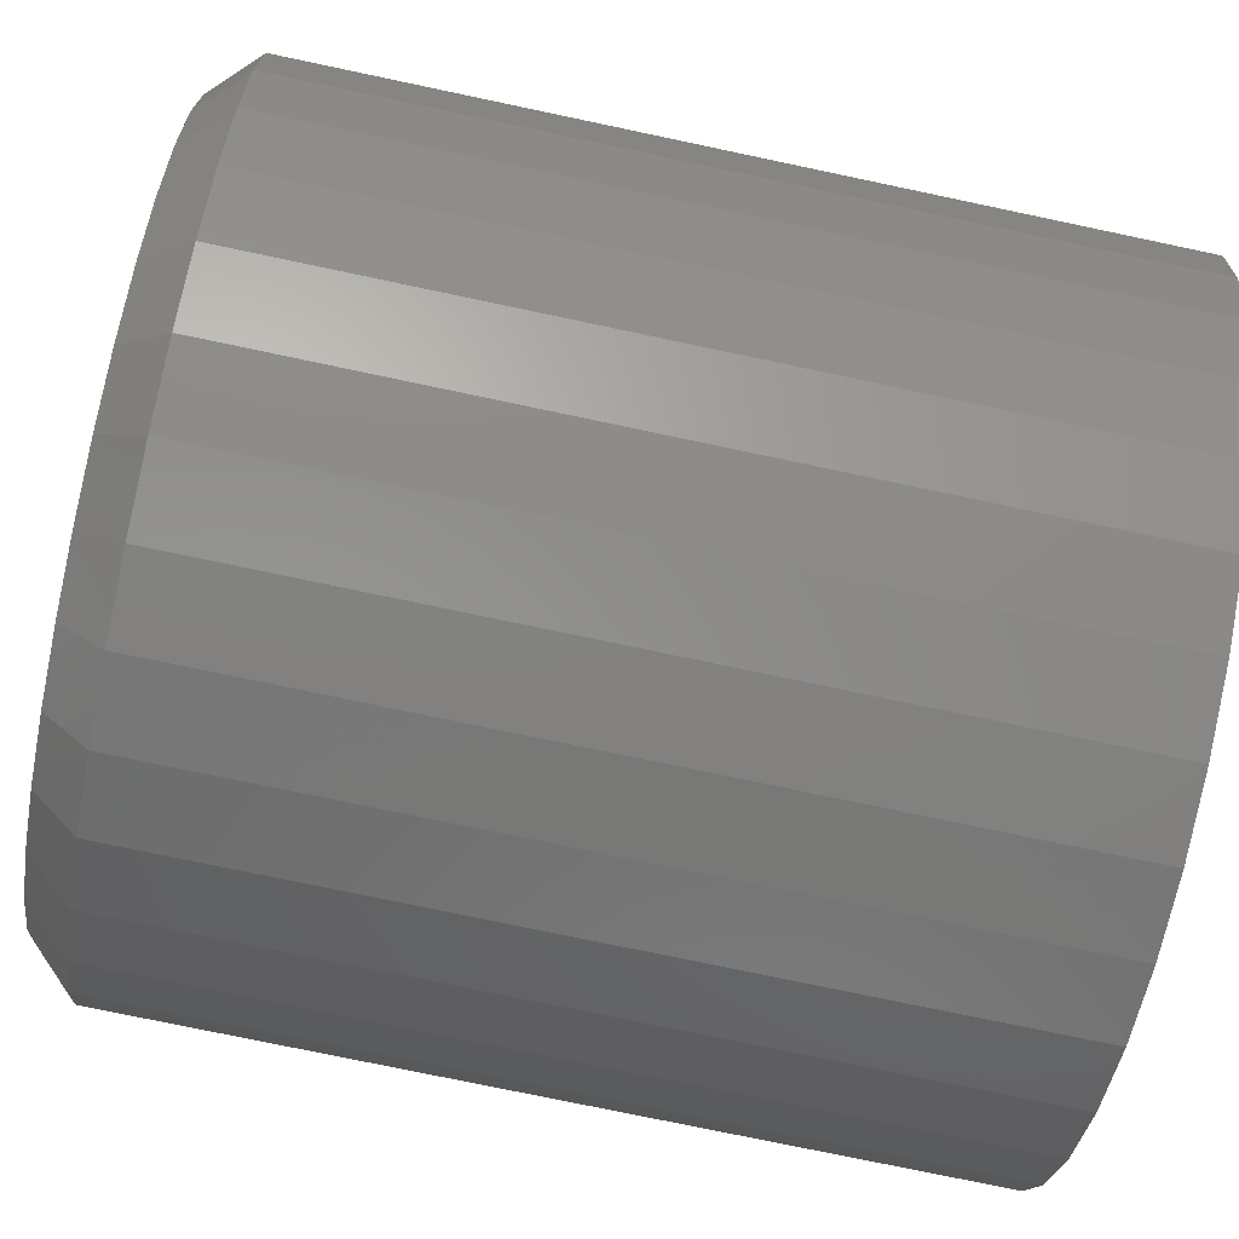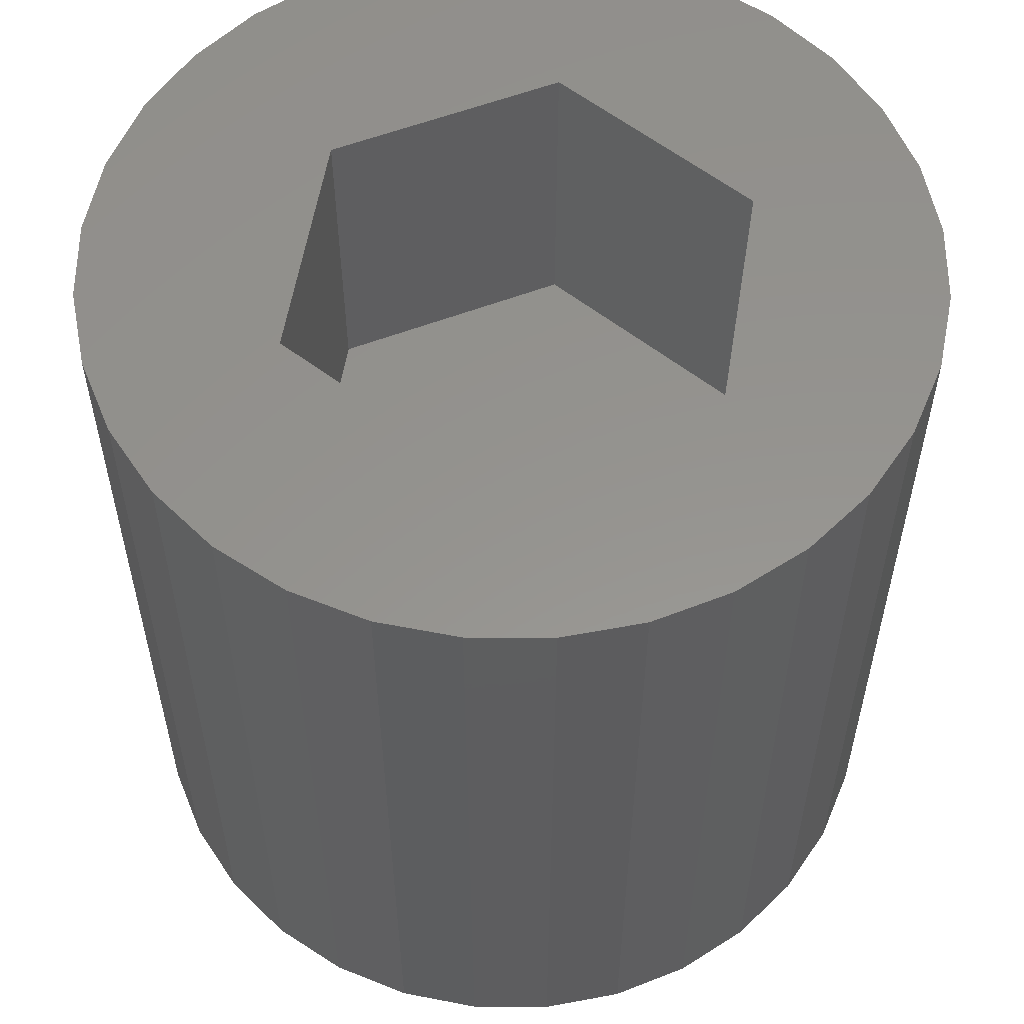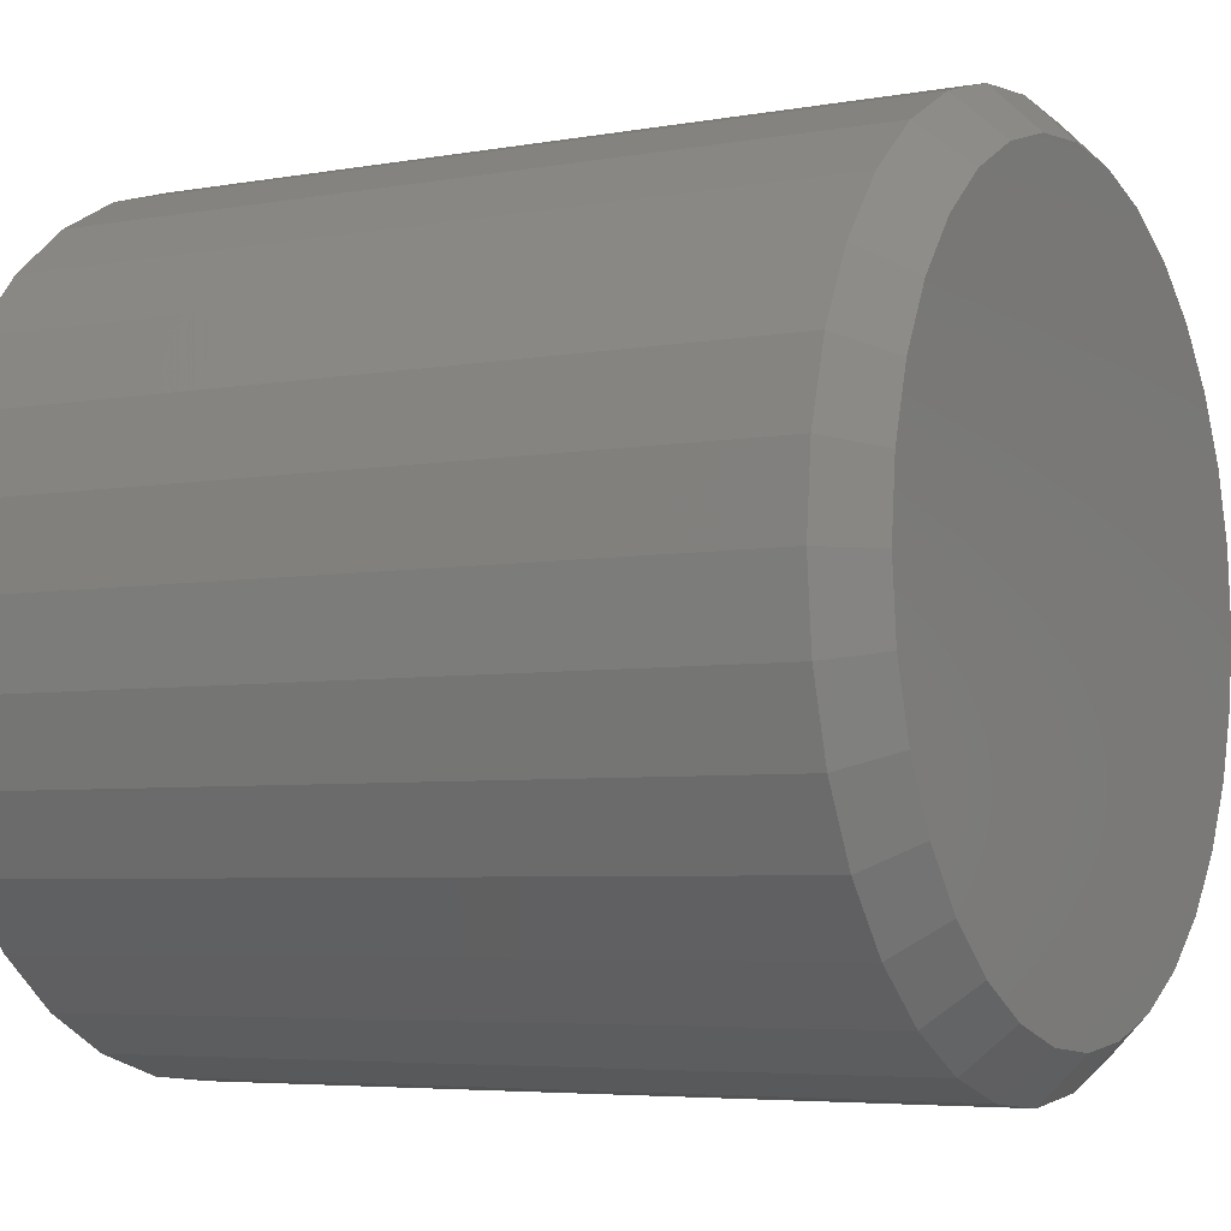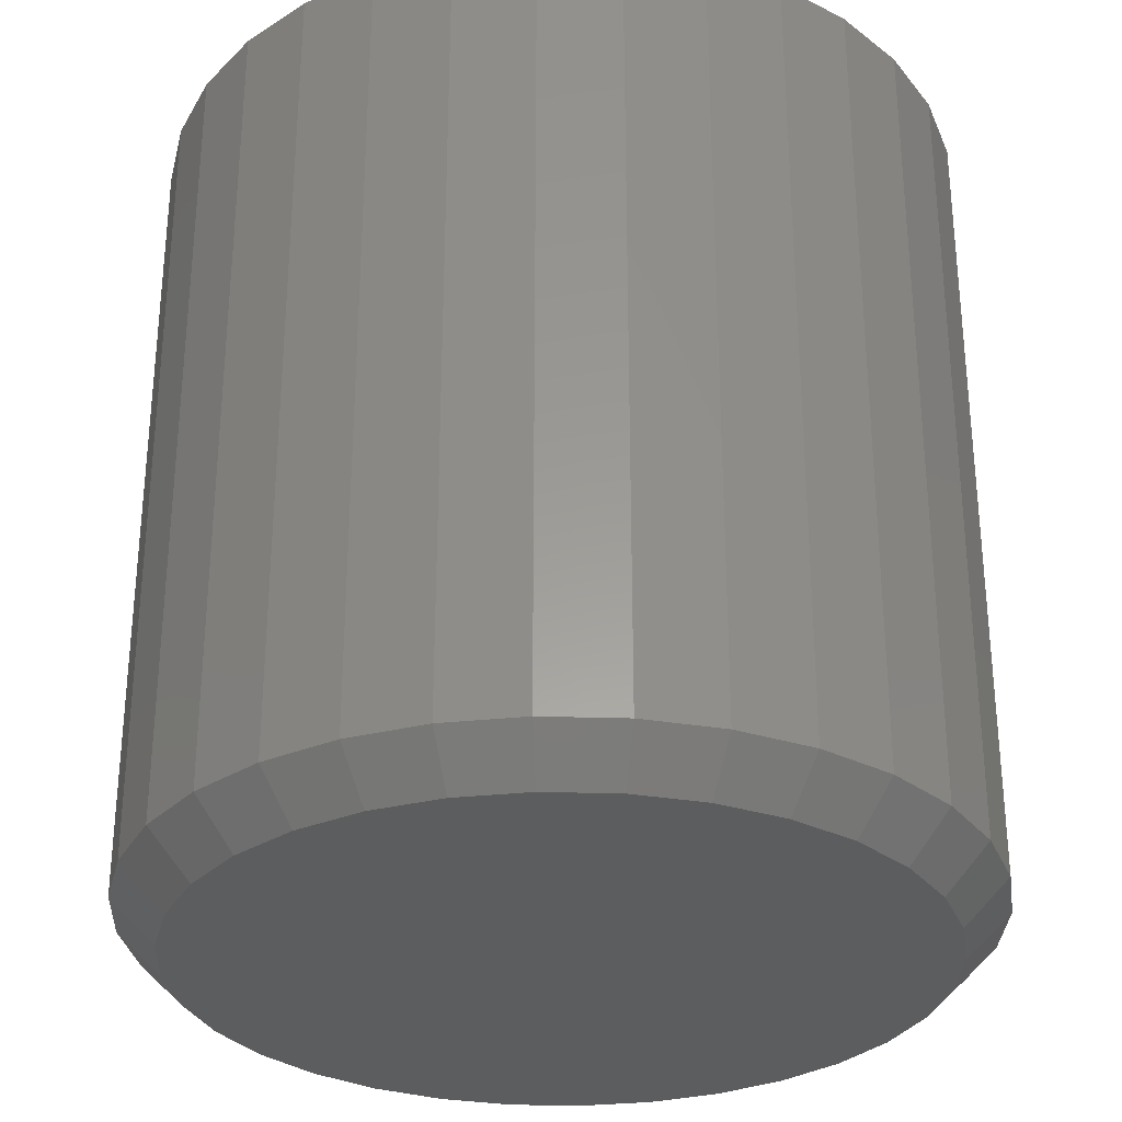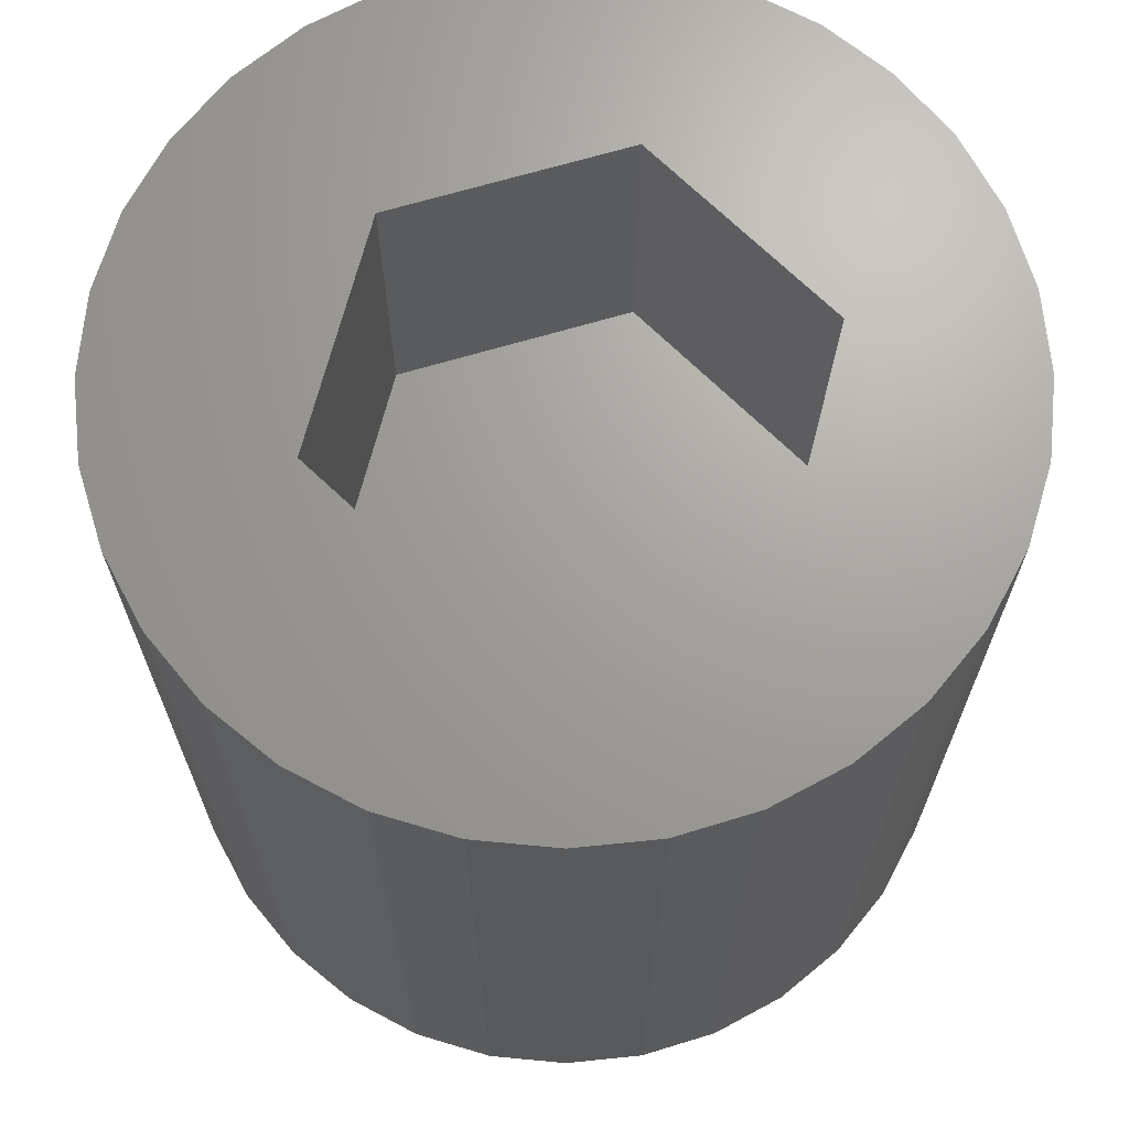
<metadata>
{"format":"stl","ext":"stl","renderer":"f3d","projection":"perspective","resolution":1024,"background":"white","views":[{"elev":-76.0,"azim":-101.9,"up":"+Y"},{"elev":56.8,"azim":-140.4,"up":"+Z"},{"elev":-5.1,"azim":119.4,"up":"+Y"},{"elev":-30.5,"azim":-30.6,"up":"+Z"},{"elev":68.3,"azim":-135.2,"up":"+Z"}]}
</metadata>
<code>
# stl→obj: 108 verts, 212 faces
v 0.007648 0.3201 0
v 0.07011 0.314 0
v -0.05481 0.314 0
v 0.007648 -0.3201 0
v -0.05481 -0.314 0
v 0.07011 -0.314 0
v -0.1149 -0.2958 0
v 0.1302 -0.2958 0
v -0.1702 -0.2662 0
v 0.1855 -0.2662 0
v -0.2187 -0.2264 0
v 0.234 -0.2264 0
v -0.2585 -0.1779 0
v 0.2738 -0.1779 0
v -0.2881 -0.1225 0
v 0.3034 -0.1225 0
v -0.3063 -0.06246 0
v 0.3216 -0.06246 0
v -0.3125 -2.501e-16 0
v 0.3278 -8.336e-17 0
v -0.3063 0.06246 0
v 0.3216 0.06246 0
v -0.2881 0.1225 0
v 0.3034 0.1225 0
v -0.2585 0.1779 0
v 0.2738 0.1779 0
v -0.2187 0.2264 0
v 0.234 0.2264 0
v -0.1702 0.2662 0
v 0.1855 0.2662 0
v -0.1149 0.2958 0
v 0.1302 0.2958 0
v 0.3669 -4.07e-16 0.03906
v 0.3669 0 0.75
v 0.36 -0.07008 0.03906
v 0.36 -0.07008 0.75
v 0.3395 -0.1375 0.03906
v 0.3395 -0.1375 0.75
v 0.3063 -0.1996 0.03906
v 0.3063 -0.1996 0.75
v 0.2616 -0.254 0.03906
v 0.2616 -0.254 0.75
v 0.2072 -0.2987 0.03906
v 0.2072 -0.2987 0.75
v 0.1451 -0.3319 0.03906
v 0.1451 -0.3319 0.75
v 0.07773 -0.3523 0.03906
v 0.07773 -0.3523 0.75
v 0.007648 -0.3592 0.03906
v 0.007648 -0.3592 0.75
v -0.06243 -0.3523 0.03906
v -0.06243 -0.3523 0.75
v -0.1298 -0.3319 0.03906
v -0.1298 -0.3319 0.75
v -0.1919 -0.2987 0.03906
v -0.1919 -0.2987 0.75
v -0.2464 -0.254 0.03906
v -0.2464 -0.254 0.75
v -0.291 -0.1996 0.03906
v -0.291 -0.1996 0.75
v -0.3242 -0.1375 0.03906
v -0.3242 -0.1375 0.75
v -0.3447 -0.07008 0.03906
v -0.3447 -0.07008 0.75
v -0.3516 4.399e-17 0.03906
v -0.3516 4.399e-17 0.75
v -0.3447 0.07008 0.03906
v -0.3447 0.07008 0.75
v -0.3242 0.1375 0.03906
v -0.3242 0.1375 0.75
v -0.291 0.1996 0.03906
v -0.291 0.1996 0.75
v -0.2464 0.254 0.03906
v -0.2464 0.254 0.75
v -0.1919 0.2987 0.03906
v -0.1919 0.2987 0.75
v -0.1298 0.3319 0.03906
v -0.1298 0.3319 0.75
v -0.06243 0.3523 0.03906
v -0.06243 0.3523 0.75
v 0.007648 0.3592 0.03906
v 0.007648 0.3592 0.75
v 0.07773 0.3523 0.03906
v 0.07773 0.3523 0.75
v 0.1451 0.3319 0.03906
v 0.1451 0.3319 0.75
v 0.2072 0.2987 0.03906
v 0.2072 0.2987 0.75
v 0.2616 0.254 0.03906
v 0.2616 0.254 0.75
v 0.3063 0.1996 0.03906
v 0.3063 0.1996 0.75
v 0.3395 0.1375 0.03906
v 0.3395 0.1375 0.75
v 0.36 0.07008 0.03906
v 0.36 0.07008 0.75
v -0.1107 0.1787 0.75
v 0.09852 0.1831 0.75
v -0.2109 0 0.75
v -0.1063 -0.1787 0.75
v 0.1029 -0.1787 0.75
v 0.2031 0.004359 0.75
v -0.1107 0.1787 0.4688
v -0.2109 0 0.4688
v 0.09852 0.1831 0.4688
v 0.2031 0.004359 0.4688
v 0.1029 -0.1787 0.4688
v -0.1063 -0.1787 0.4688
f 1 2 3
f 4 5 6
f 6 5 7
f 6 7 8
f 8 7 9
f 8 9 10
f 10 9 11
f 10 11 12
f 12 11 13
f 12 13 14
f 14 13 15
f 14 15 16
f 16 15 17
f 16 17 18
f 18 17 19
f 18 19 20
f 20 19 21
f 20 21 22
f 22 21 23
f 22 23 24
f 24 23 25
f 24 25 26
f 26 25 27
f 26 27 28
f 28 27 29
f 28 29 30
f 30 29 31
f 30 31 32
f 32 31 3
f 32 3 2
f 33 34 35
f 35 34 36
f 35 36 37
f 37 36 38
f 37 38 39
f 39 38 40
f 39 40 41
f 41 40 42
f 41 42 43
f 43 42 44
f 43 44 45
f 45 44 46
f 45 46 47
f 47 46 48
f 47 48 49
f 49 48 50
f 49 50 51
f 51 50 52
f 51 52 53
f 53 52 54
f 53 54 55
f 55 54 56
f 55 56 57
f 57 56 58
f 57 58 59
f 59 58 60
f 59 60 61
f 61 60 62
f 61 62 63
f 63 62 64
f 63 64 65
f 65 64 66
f 65 66 67
f 67 66 68
f 67 68 69
f 69 68 70
f 69 70 71
f 71 70 72
f 71 72 73
f 73 72 74
f 73 74 75
f 75 74 76
f 75 76 77
f 77 76 78
f 77 78 79
f 79 78 80
f 79 80 81
f 81 80 82
f 81 82 83
f 83 82 84
f 83 84 85
f 85 84 86
f 85 86 87
f 87 86 88
f 87 88 89
f 89 88 90
f 89 90 91
f 91 90 92
f 91 92 93
f 93 92 94
f 93 94 95
f 95 94 96
f 95 96 33
f 33 96 34
f 81 2 1
f 1 79 81
f 30 87 28
f 28 87 89
f 28 89 26
f 26 89 91
f 26 91 24
f 24 91 93
f 24 93 22
f 22 93 95
f 22 95 20
f 20 95 33
f 75 29 73
f 73 29 27
f 73 27 71
f 71 27 25
f 71 25 69
f 69 25 23
f 69 23 67
f 67 23 21
f 67 21 65
f 65 21 19
f 87 30 85
f 85 30 32
f 85 32 83
f 83 32 2
f 83 2 81
f 29 75 31
f 31 75 77
f 31 77 3
f 3 77 79
f 3 79 1
f 49 5 4
f 4 47 49
f 9 55 11
f 11 55 57
f 11 57 13
f 13 57 59
f 13 59 15
f 15 59 61
f 15 61 17
f 17 61 63
f 17 63 19
f 19 63 65
f 43 10 41
f 41 10 12
f 41 12 39
f 39 12 14
f 39 14 37
f 37 14 16
f 37 16 35
f 35 16 18
f 35 18 33
f 33 18 20
f 55 9 53
f 53 9 7
f 53 7 51
f 51 7 5
f 51 5 49
f 10 43 8
f 8 43 45
f 8 45 6
f 6 45 47
f 6 47 4
f 97 98 84
f 97 84 82
f 97 82 80
f 97 80 78
f 97 78 76
f 97 76 74
f 97 74 72
f 97 72 70
f 97 70 99
f 99 70 68
f 99 68 66
f 99 66 64
f 99 64 100
f 100 64 62
f 100 62 60
f 100 60 58
f 100 58 56
f 100 56 54
f 100 54 52
f 100 52 50
f 100 50 48
f 100 48 46
f 100 46 101
f 102 34 96
f 102 96 94
f 102 94 92
f 102 92 98
f 101 46 44
f 101 44 42
f 101 42 40
f 101 40 38
f 101 38 36
f 101 36 34
f 101 34 102
f 98 92 90
f 98 90 88
f 98 88 86
f 98 86 84
f 97 99 103
f 103 99 104
f 98 97 105
f 105 97 103
f 102 98 106
f 106 98 105
f 101 102 107
f 107 102 106
f 100 101 108
f 108 101 107
f 99 100 104
f 104 100 108
f 105 103 106
f 106 103 104
f 106 104 107
f 107 104 108

</code>
